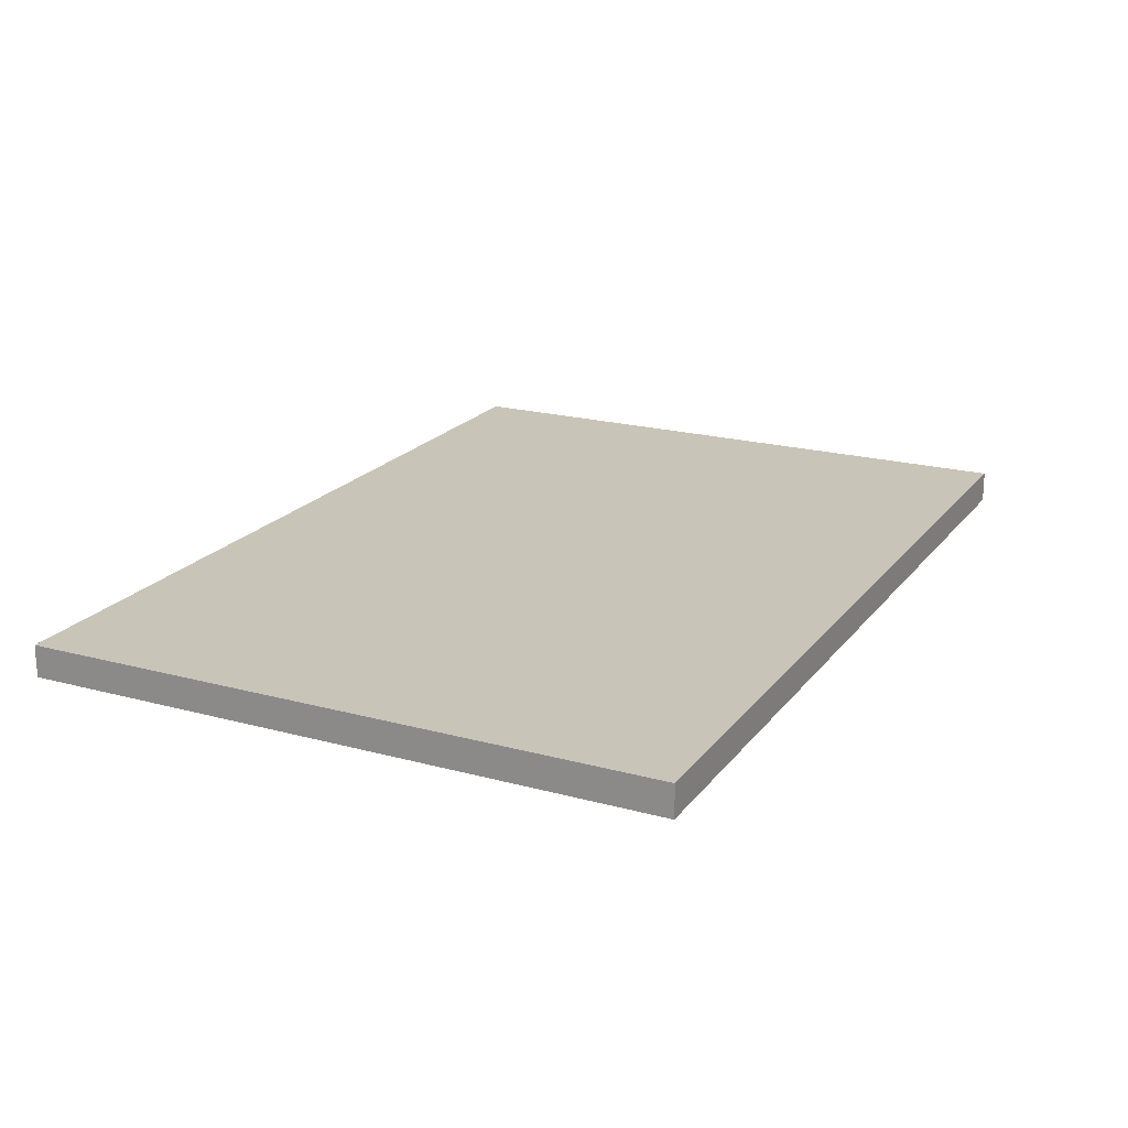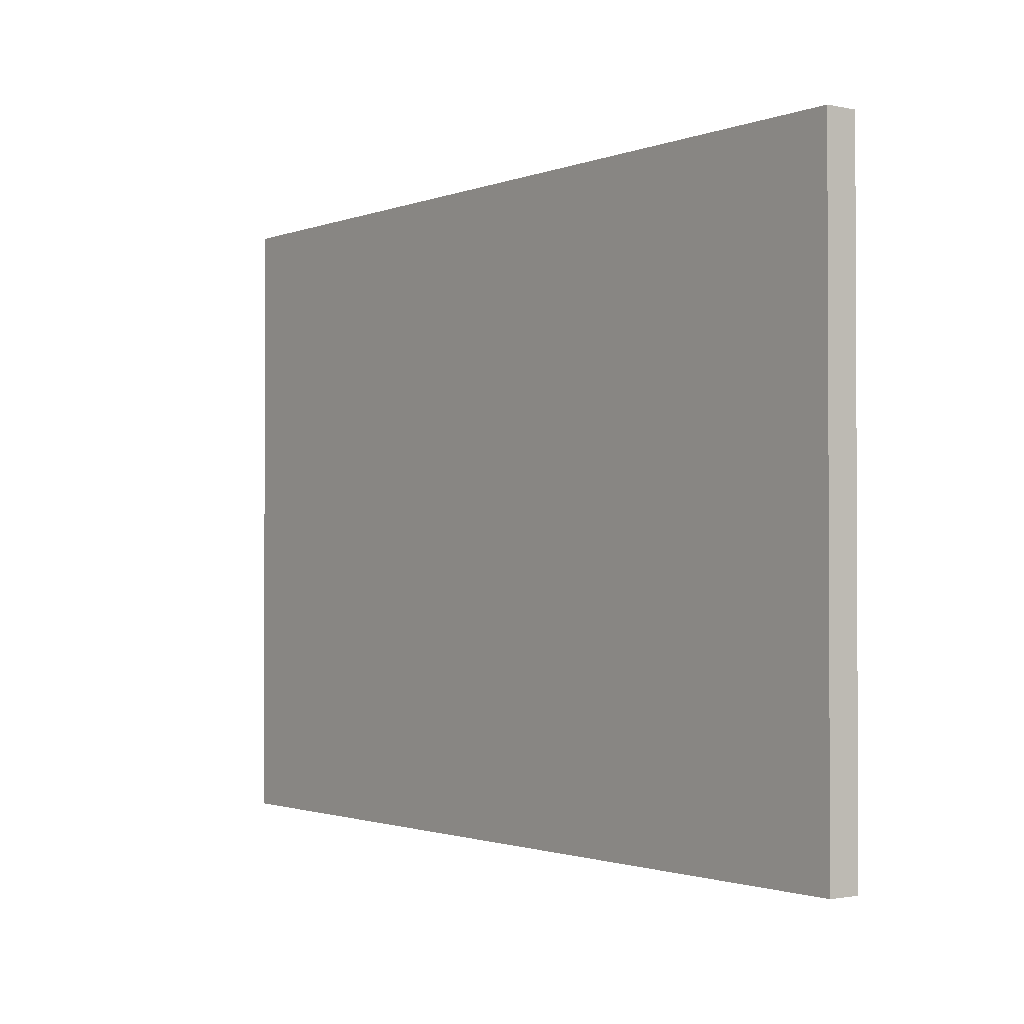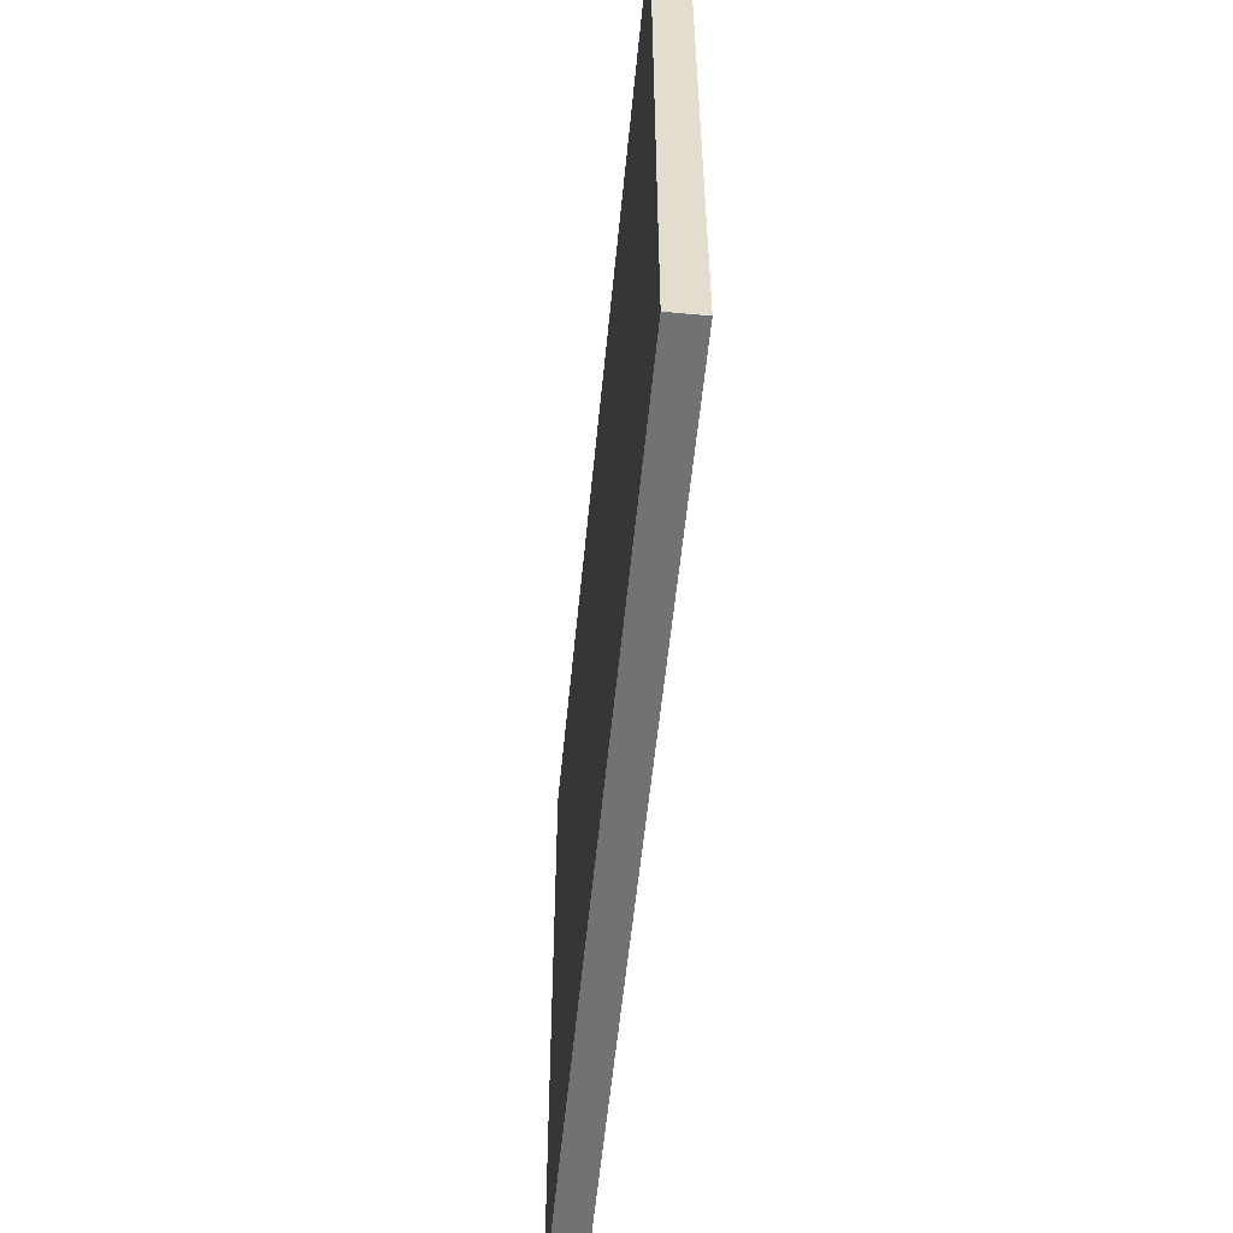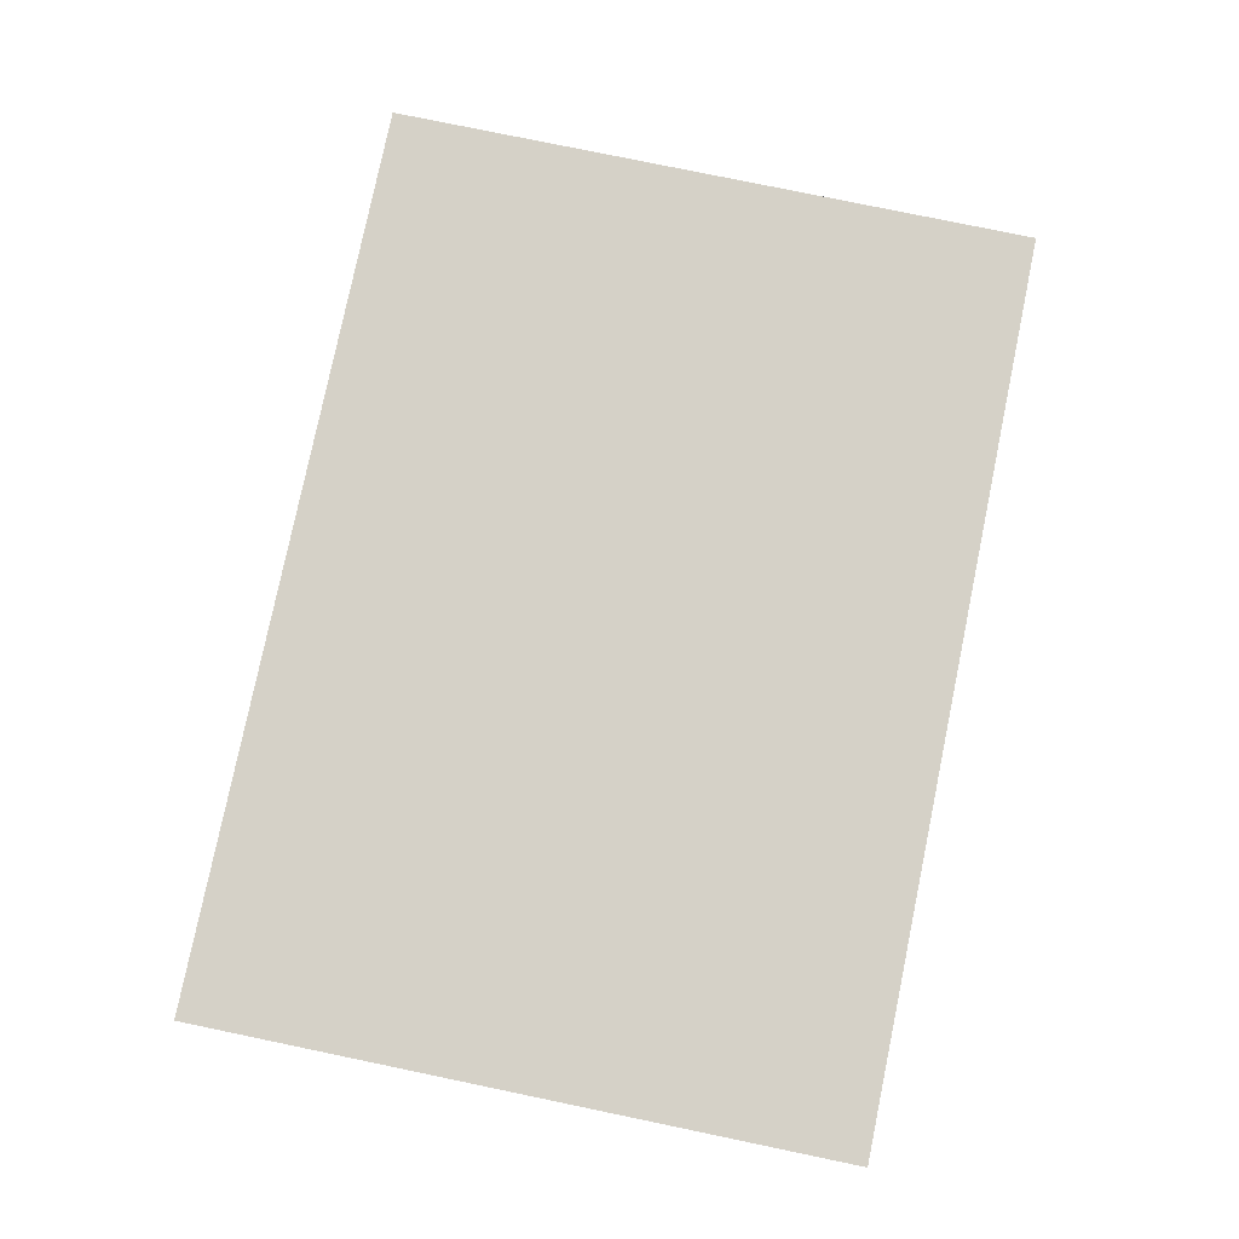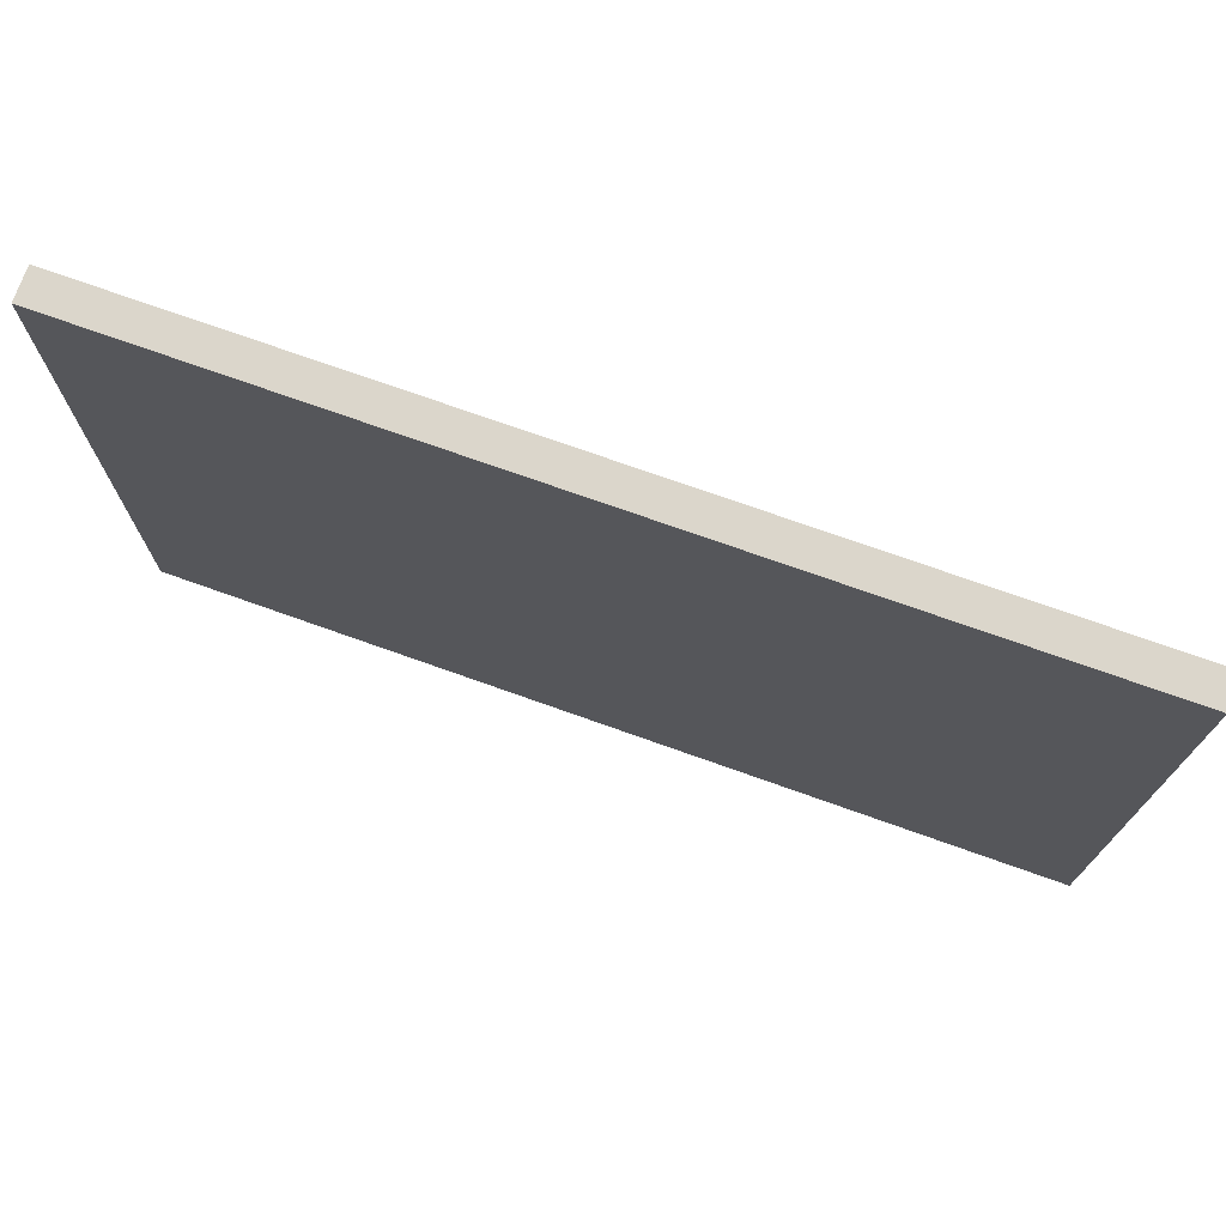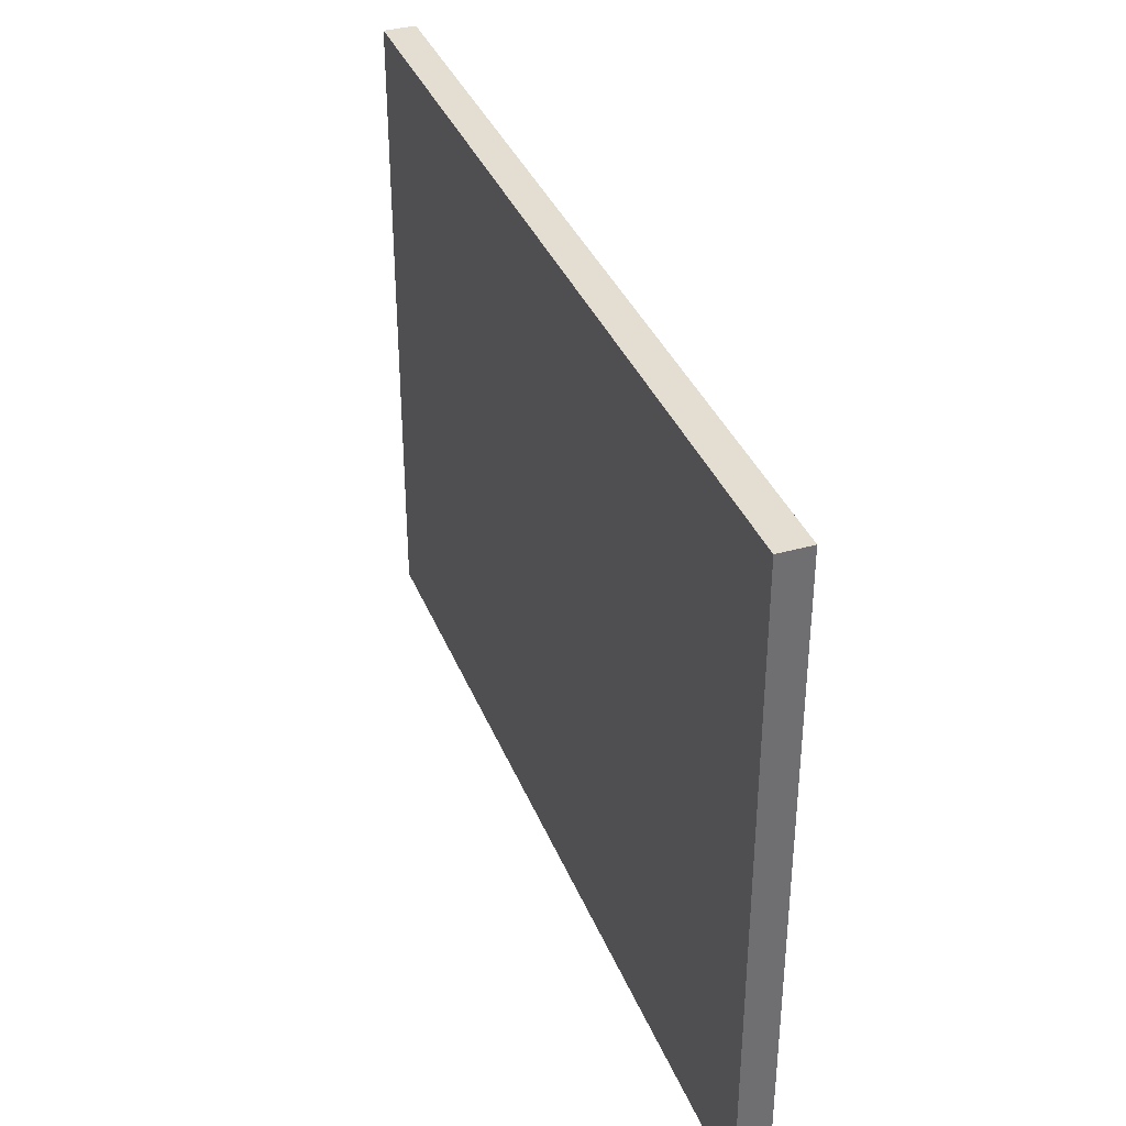
<metadata>
{"format":"obj","ext":"obj","renderer":"f3d","projection":"perspective","resolution":1024,"background":"white","views":[{"elev":20.2,"azim":116.4,"up":"+Z"},{"elev":-1.5,"azim":53.3,"up":"+Y"},{"elev":-55.4,"azim":84.5,"up":"+Y"},{"elev":79.1,"azim":101.7,"up":"+Z"},{"elev":73.6,"azim":19.6,"up":"+Y"},{"elev":36.3,"azim":-110.2,"up":"+Y"}]}
</metadata>
<code>
g default
v 7.148 9.427 0.317
v 7.148 9.427 -0.183
v -6.852 9.427 0.317
v -6.852 9.427 -0.183
v 7.148 -0.5731 0.317
v 7.148 -0.5731 -0.183
v -6.852 -0.5731 0.317
v -6.852 -0.5731 -0.183
g pCube85
f 5 6 2 1
f 3 4 8 7
f 7 8 6 5
f 6 8 4 2
f 7 5 1 3
f 2 4 3 1

</code>
